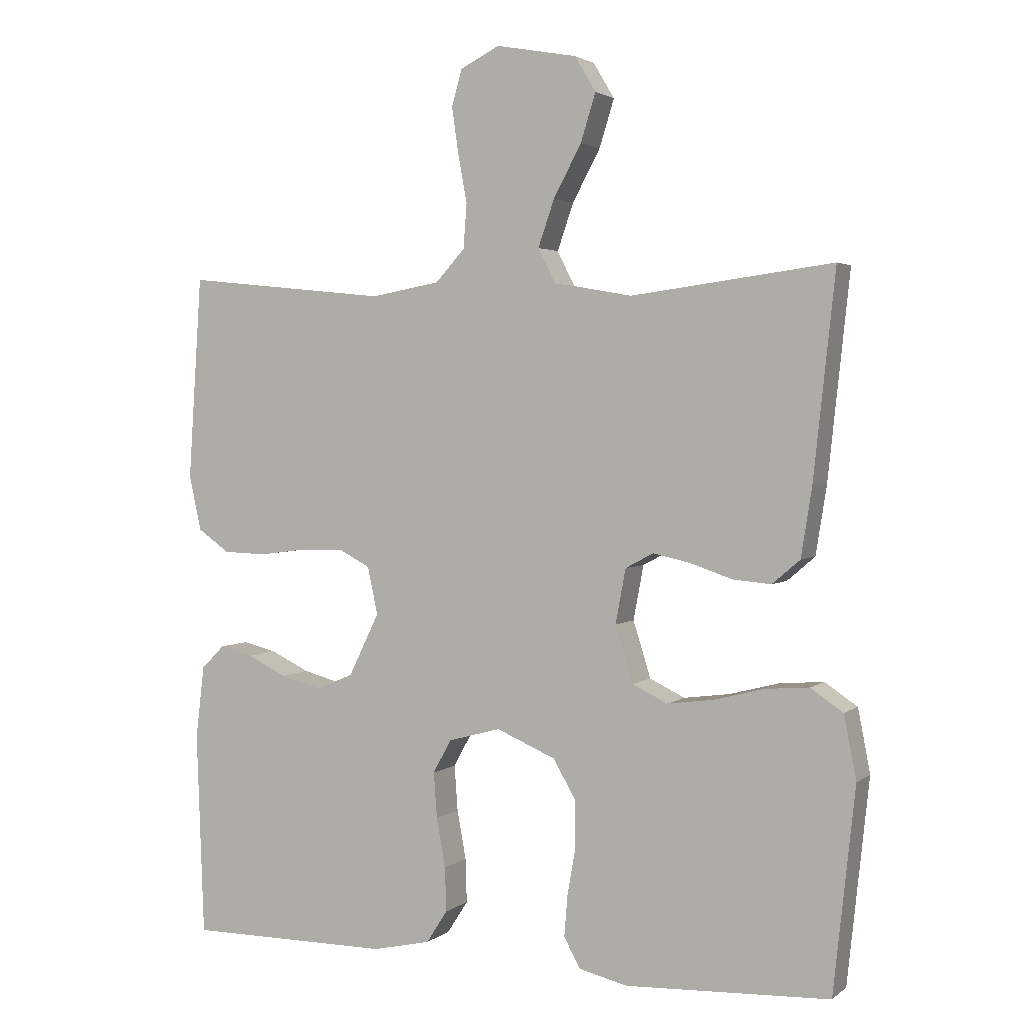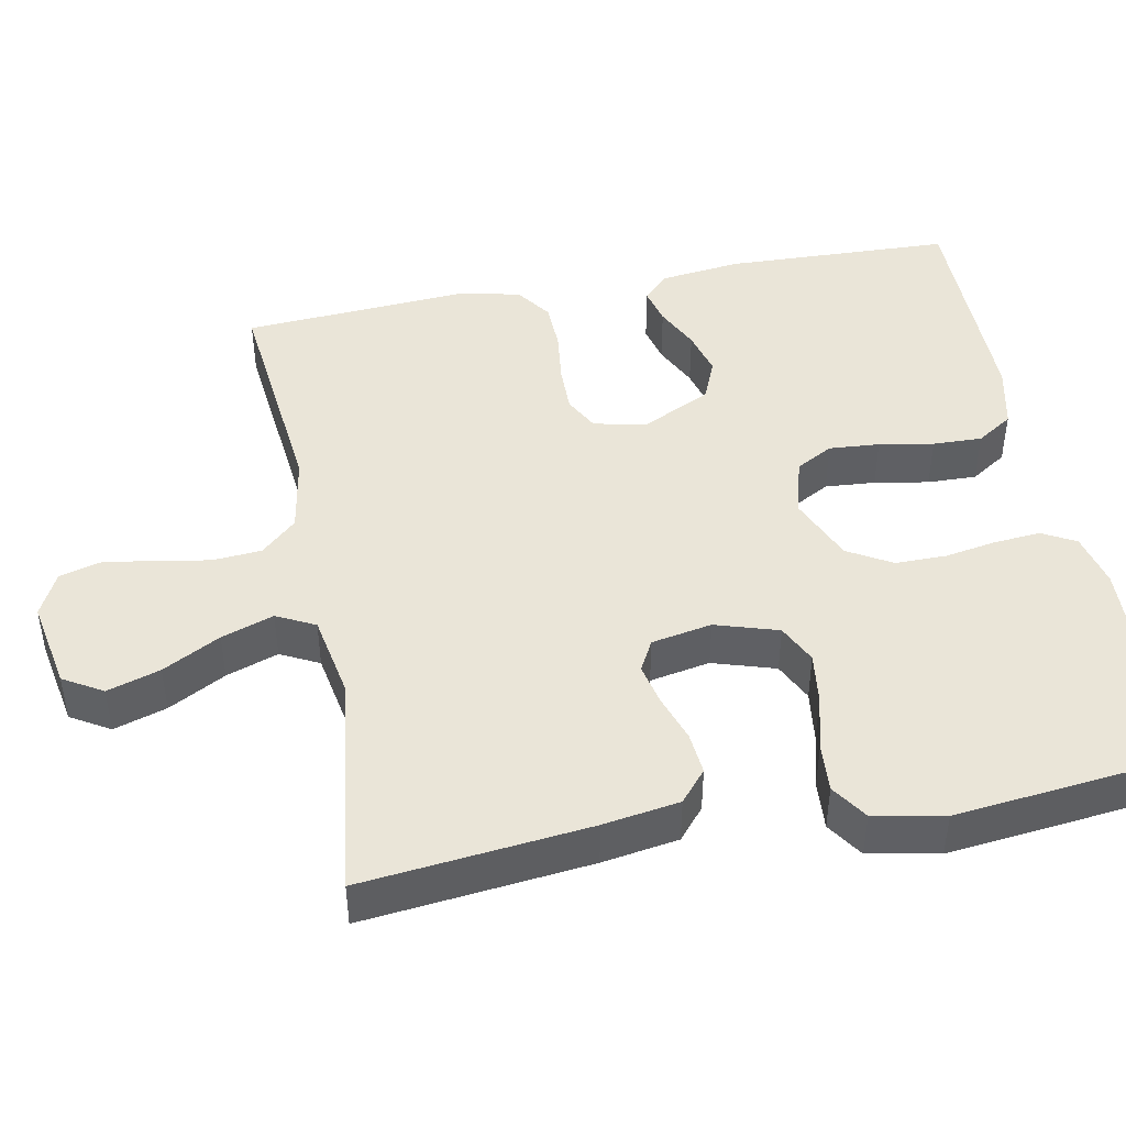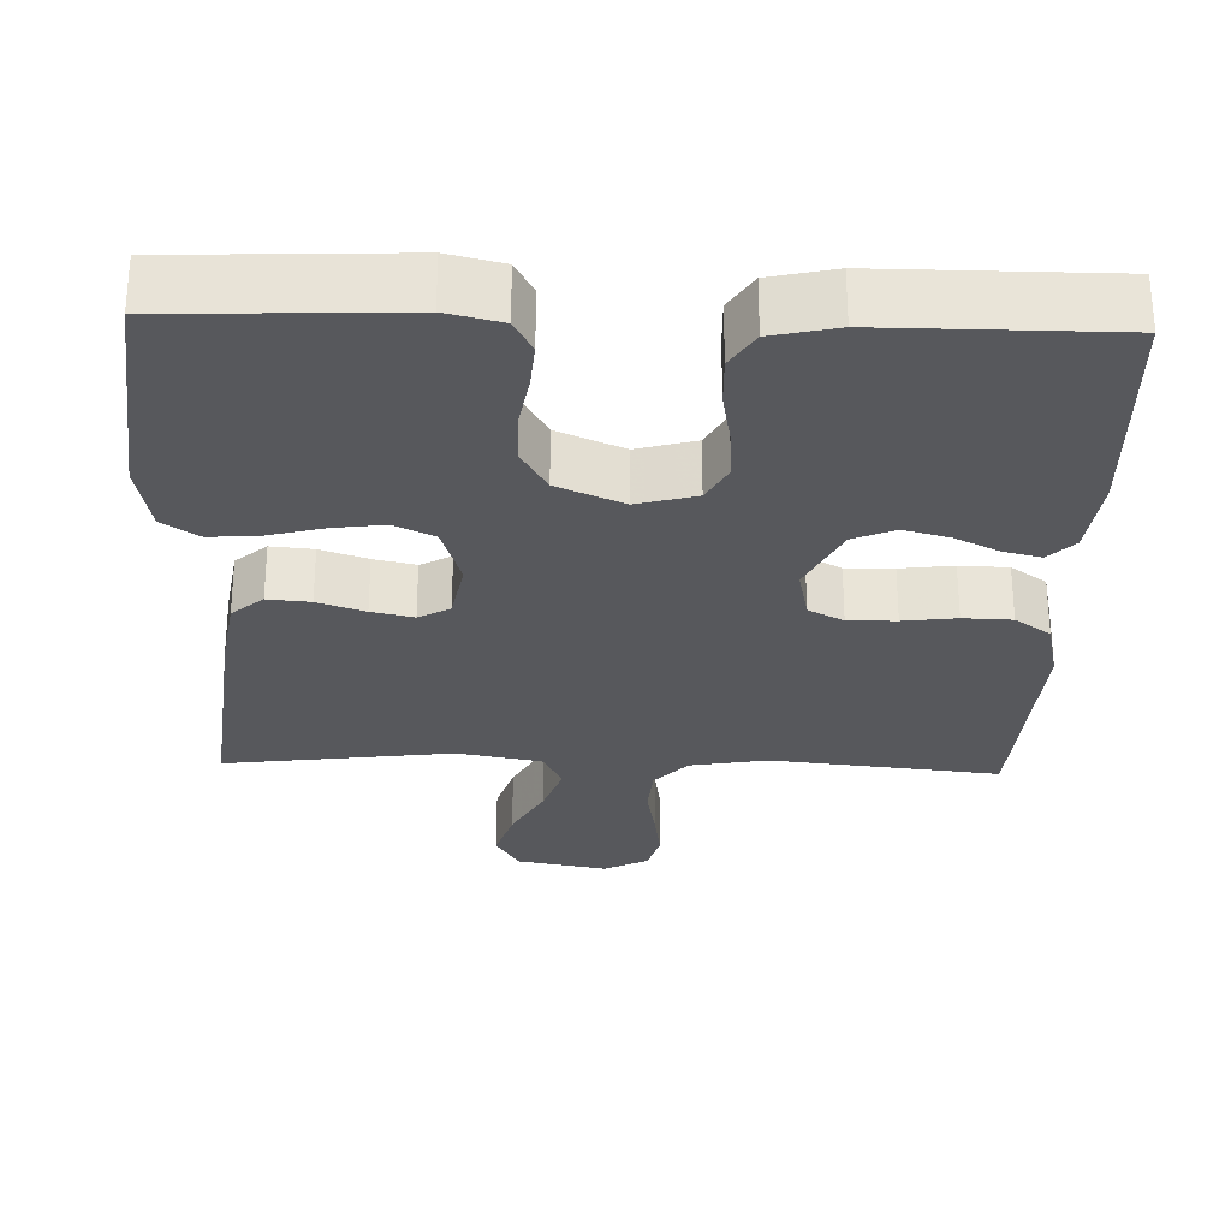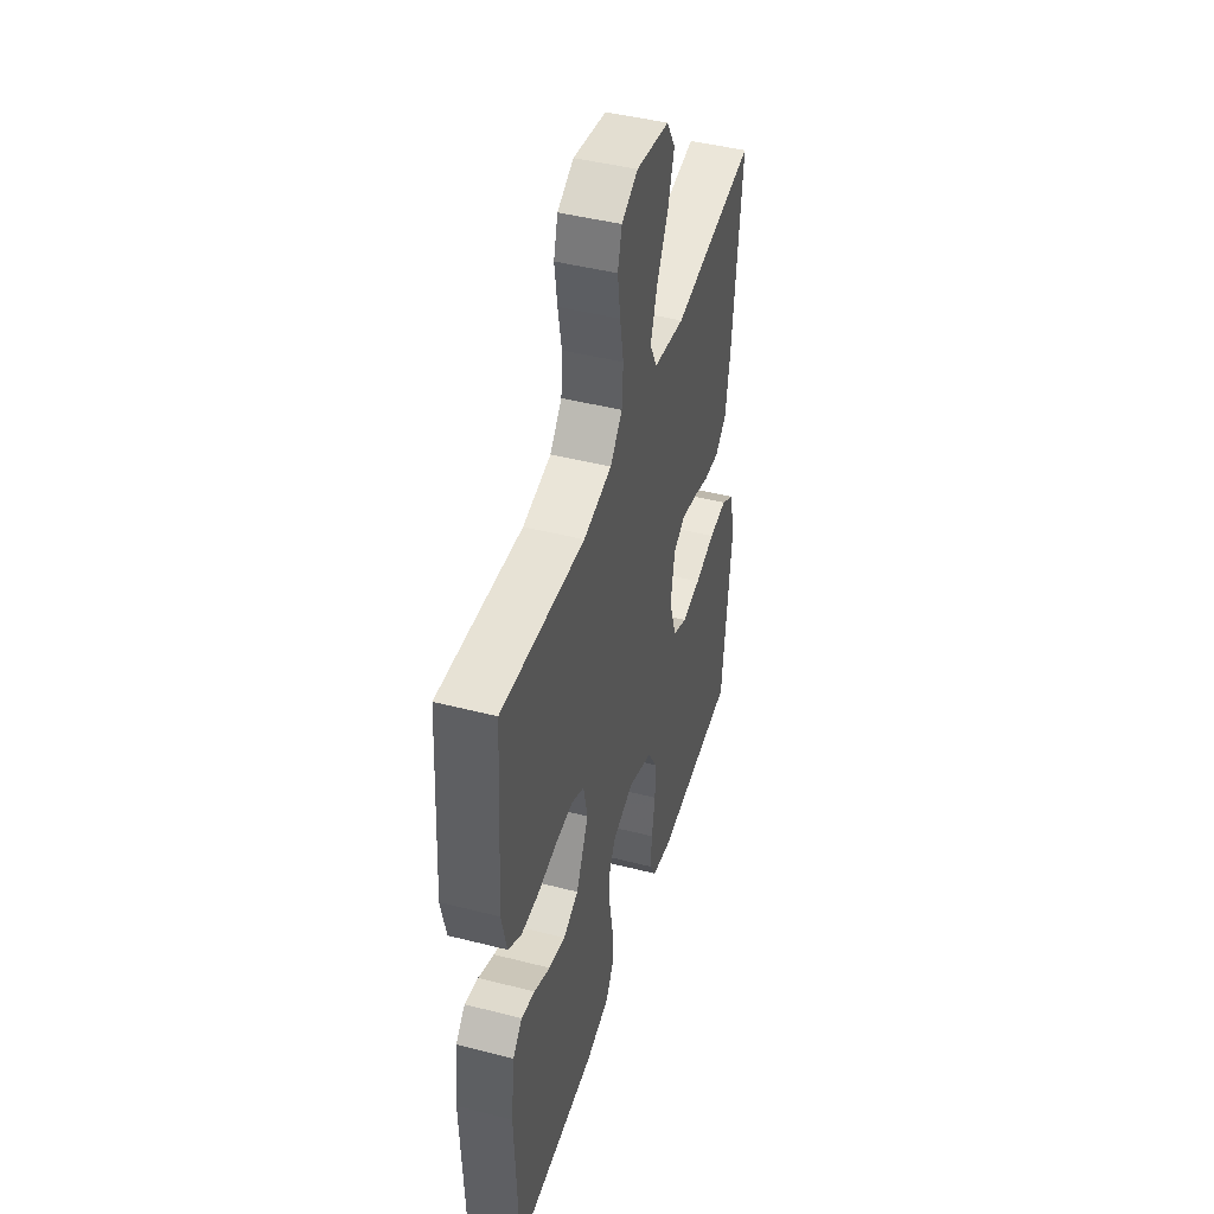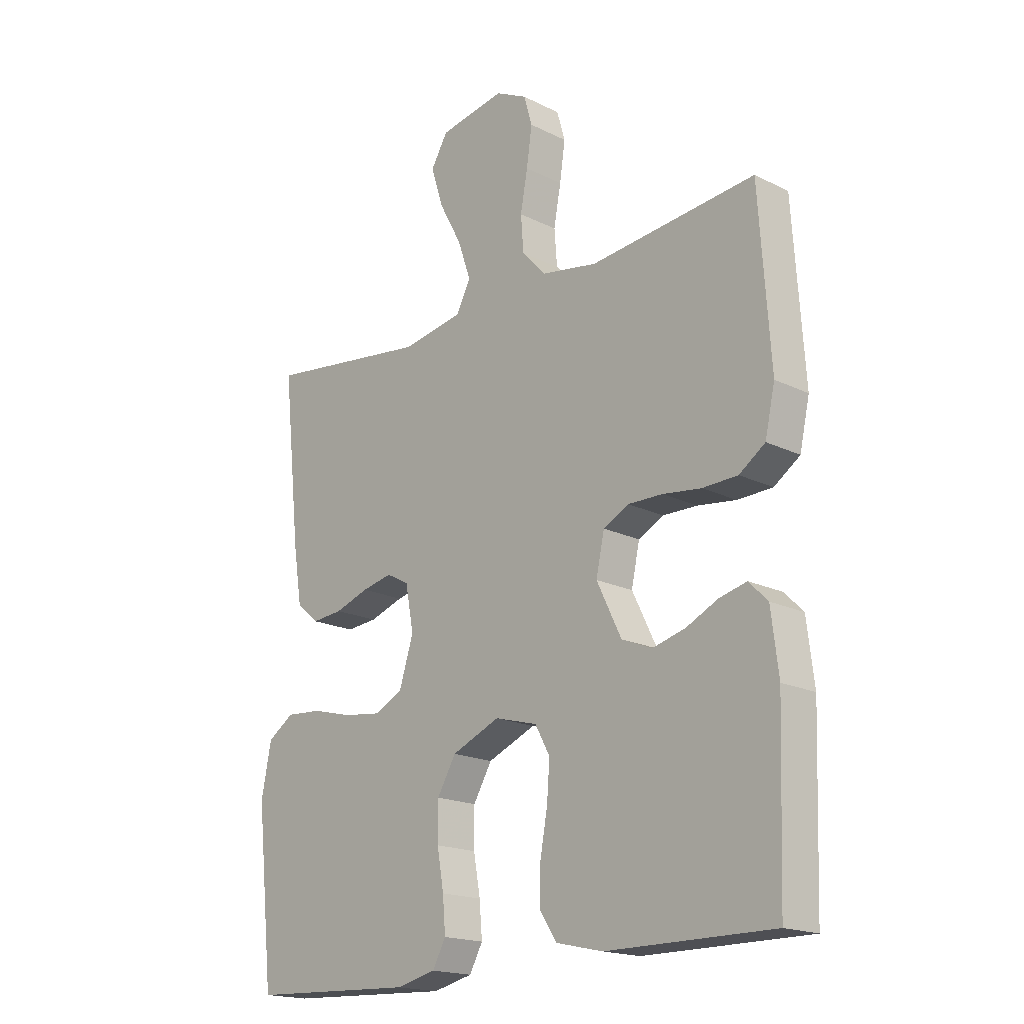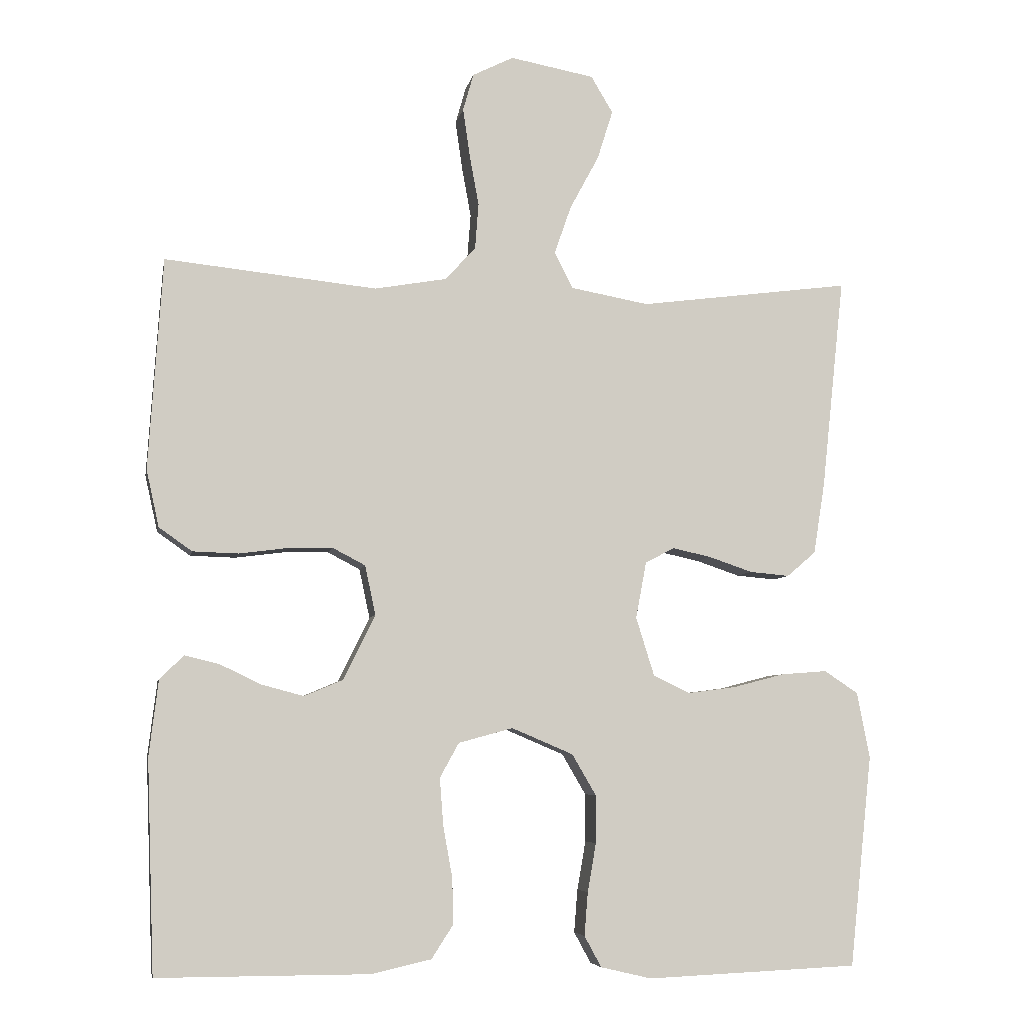
<metadata>
{"format":"obj","ext":"obj","renderer":"f3d","projection":"perspective","resolution":1024,"background":"white","views":[{"elev":2.6,"azim":24.3,"up":"+Z"},{"elev":45.0,"azim":79.0,"up":"+Y"},{"elev":-28.7,"azim":178.2,"up":"+Y"},{"elev":45.4,"azim":-73.6,"up":"+Z"},{"elev":-18.3,"azim":-133.7,"up":"+Z"},{"elev":-6.1,"azim":-10.5,"up":"+Z"}]}
</metadata>
<code>
v 0.5 0.07 -0.5
v 0.2 0.07 -0.513
v 0.128 0.07 -0.496
v 0.104 0.07 -0.452
v 0.109 0.07 -0.391
v 0.121 0.07 -0.322
v 0.121 0.07 -0.254
v 0.087 0.07 -0.196
v 0 0.07 -0.159
v -0.077 0.07 -0.18
v -0.104 0.07 -0.229
v -0.099 0.07 -0.296
v -0.086 0.07 -0.368
v -0.084 0.07 -0.433
v -0.115 0.07 -0.481
v -0.2 0.07 -0.5
v -0.5 0.07 -0.5
v -0.511 0.07 -0.2
v -0.498 0.07 -0.093
v -0.464 0.07 -0.059
v -0.415 0.07 -0.071
v -0.357 0.07 -0.099
v -0.297 0.07 -0.115
v -0.242 0.07 -0.092
v -0.197 0.07 0
v -0.212 0.07 0.07
v -0.258 0.07 0.094
v -0.321 0.07 0.093
v -0.391 0.07 0.084
v -0.455 0.07 0.086
v -0.502 0.07 0.119
v -0.52 0.07 0.2
v -0.5 0.07 0.5
v -0.2 0.07 0.469
v -0.098 0.07 0.487
v -0.055 0.07 0.534
v -0.05 0.07 0.599
v -0.063 0.07 0.67
v -0.073 0.07 0.739
v -0.058 0.07 0.792
v 0 0.07 0.821
v 0.119 0.07 0.799
v 0.15 0.07 0.747
v 0.128 0.07 0.677
v 0.087 0.07 0.601
v 0.063 0.07 0.532
v 0.089 0.07 0.481
v 0.2 0.07 0.461
v 0.5 0.07 0.5
v 0.468 0.07 0.2
v 0.452 0.07 0.099
v 0.411 0.07 0.064
v 0.355 0.07 0.069
v 0.293 0.07 0.09
v 0.238 0.07 0.102
v 0.197 0.07 0.08
v 0.182 0.07 0
v 0.208 0.07 -0.083
v 0.26 0.07 -0.108
v 0.328 0.07 -0.099
v 0.401 0.07 -0.08
v 0.466 0.07 -0.075
v 0.514 0.07 -0.107
v 0.532 0.07 -0.2
v 0.5 0 -0.5
v 0.2 0 -0.513
v 0.128 0 -0.496
v 0.104 0 -0.452
v 0.109 0 -0.391
v 0.121 0 -0.322
v 0.121 0 -0.254
v 0.087 0 -0.196
v 0 0 -0.159
v -0.077 0 -0.18
v -0.104 0 -0.229
v -0.099 0 -0.296
v -0.086 0 -0.368
v -0.084 0 -0.433
v -0.115 0 -0.481
v -0.2 0 -0.5
v -0.5 0 -0.5
v -0.511 0 -0.2
v -0.498 0 -0.093
v -0.464 0 -0.059
v -0.415 0 -0.071
v -0.357 0 -0.099
v -0.297 0 -0.115
v -0.242 0 -0.092
v -0.197 0 0
v -0.212 0 0.07
v -0.258 0 0.094
v -0.321 0 0.093
v -0.391 0 0.084
v -0.455 0 0.086
v -0.502 0 0.119
v -0.52 0 0.2
v -0.5 0 0.5
v -0.2 0 0.469
v -0.098 0 0.487
v -0.055 0 0.534
v -0.05 0 0.599
v -0.063 0 0.67
v -0.073 0 0.739
v -0.058 0 0.792
v 0 0 0.821
v 0.119 0 0.799
v 0.15 0 0.747
v 0.128 0 0.677
v 0.087 0 0.601
v 0.063 0 0.532
v 0.089 0 0.481
v 0.2 0 0.461
v 0.5 0 0.5
v 0.468 0 0.2
v 0.452 0 0.099
v 0.411 0 0.064
v 0.355 0 0.069
v 0.293 0 0.09
v 0.238 0 0.102
v 0.197 0 0.08
v 0.182 0 0
v 0.208 0 -0.083
v 0.26 0 -0.108
v 0.328 0 -0.099
v 0.401 0 -0.08
v 0.466 0 -0.075
v 0.514 0 -0.107
v 0.532 0 -0.2
f 4 5 6
f 3 4 6
f 2 3 6
f 1 2 6
f 64 1 6
f 63 64 6
f 62 63 6
f 61 62 6
f 60 61 6
f 59 60 6 7
f 58 59 7 8
f 57 58 8 9
f 56 57 9 10
f 52 53 54
f 51 52 54
f 50 51 54
f 49 50 54
f 48 49 54
f 47 48 54 55
f 46 47 55 56
f 43 44 45
f 42 43 45
f 41 42 45
f 40 41 45
f 39 40 45
f 38 39 45
f 37 38 45
f 36 37 45 46
f 46 56 10
f 36 46 10
f 35 36 10
f 32 33 34
f 31 32 34
f 30 31 34
f 29 30 34
f 28 29 34
f 27 28 34 35
f 20 21 22
f 19 20 22
f 18 19 22
f 17 18 22
f 16 17 22
f 15 16 22
f 14 15 22
f 13 14 22
f 12 13 22
f 11 12 22 23
f 10 11 23 24
f 26 27 35
f 25 26 35 10
f 10 24 25
f 70 69 68
f 70 68 67
f 70 67 66
f 70 66 65
f 70 65 128
f 70 128 127
f 70 127 126
f 70 126 125
f 70 125 124
f 71 70 124 123
f 72 71 123 122
f 73 72 122 121
f 74 73 121 120
f 118 117 116
f 118 116 115
f 118 115 114
f 118 114 113
f 118 113 112
f 119 118 112 111
f 120 119 111 110
f 109 108 107
f 109 107 106
f 109 106 105
f 109 105 104
f 109 104 103
f 109 103 102
f 109 102 101
f 110 109 101 100
f 74 120 110
f 74 110 100
f 74 100 99
f 98 97 96
f 98 96 95
f 98 95 94
f 98 94 93
f 98 93 92
f 99 98 92 91
f 86 85 84
f 86 84 83
f 86 83 82
f 86 82 81
f 86 81 80
f 86 80 79
f 86 79 78
f 86 78 77
f 86 77 76
f 87 86 76 75
f 88 87 75 74
f 99 91 90
f 74 99 90 89
f 89 88 74
f 1 65 66 2
f 2 66 67 3
f 3 67 68 4
f 4 68 69 5
f 5 69 70 6
f 6 70 71 7
f 7 71 72 8
f 8 72 73 9
f 9 73 74 10
f 10 74 75 11
f 11 75 76 12
f 12 76 77 13
f 13 77 78 14
f 14 78 79 15
f 15 79 80 16
f 16 80 81 17
f 17 81 82 18
f 18 82 83 19
f 19 83 84 20
f 20 84 85 21
f 21 85 86 22
f 22 86 87 23
f 23 87 88 24
f 24 88 89 25
f 25 89 90 26
f 26 90 91 27
f 27 91 92 28
f 28 92 93 29
f 29 93 94 30
f 30 94 95 31
f 31 95 96 32
f 32 96 97 33
f 33 97 98 34
f 34 98 99 35
f 35 99 100 36
f 36 100 101 37
f 37 101 102 38
f 38 102 103 39
f 39 103 104 40
f 40 104 105 41
f 41 105 106 42
f 42 106 107 43
f 43 107 108 44
f 44 108 109 45
f 45 109 110 46
f 46 110 111 47
f 47 111 112 48
f 48 112 113 49
f 49 113 114 50
f 50 114 115 51
f 51 115 116 52
f 52 116 117 53
f 53 117 118 54
f 54 118 119 55
f 55 119 120 56
f 56 120 121 57
f 57 121 122 58
f 58 122 123 59
f 59 123 124 60
f 60 124 125 61
f 61 125 126 62
f 62 126 127 63
f 63 127 128 64
f 64 128 65 1

</code>
